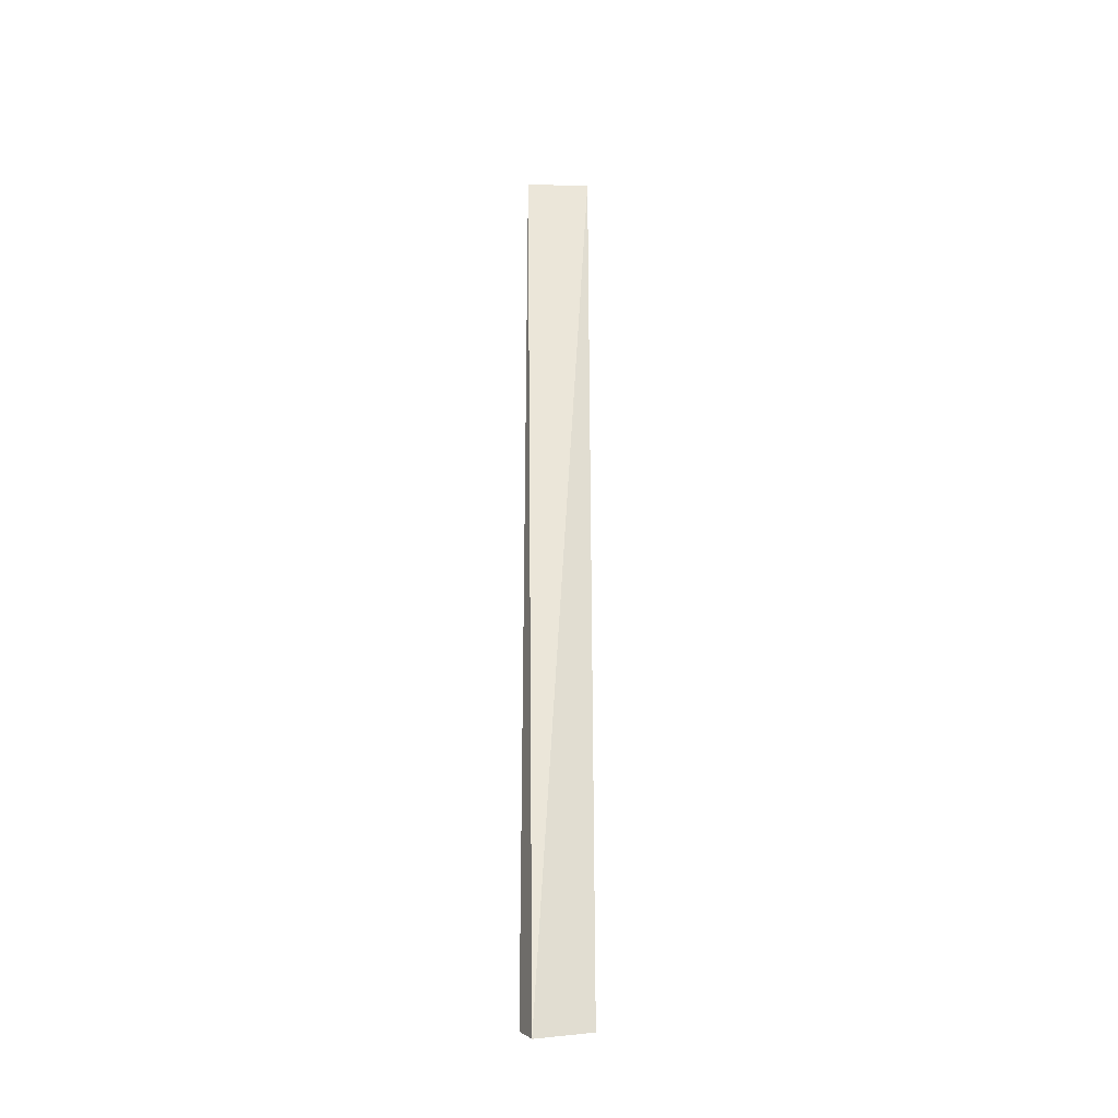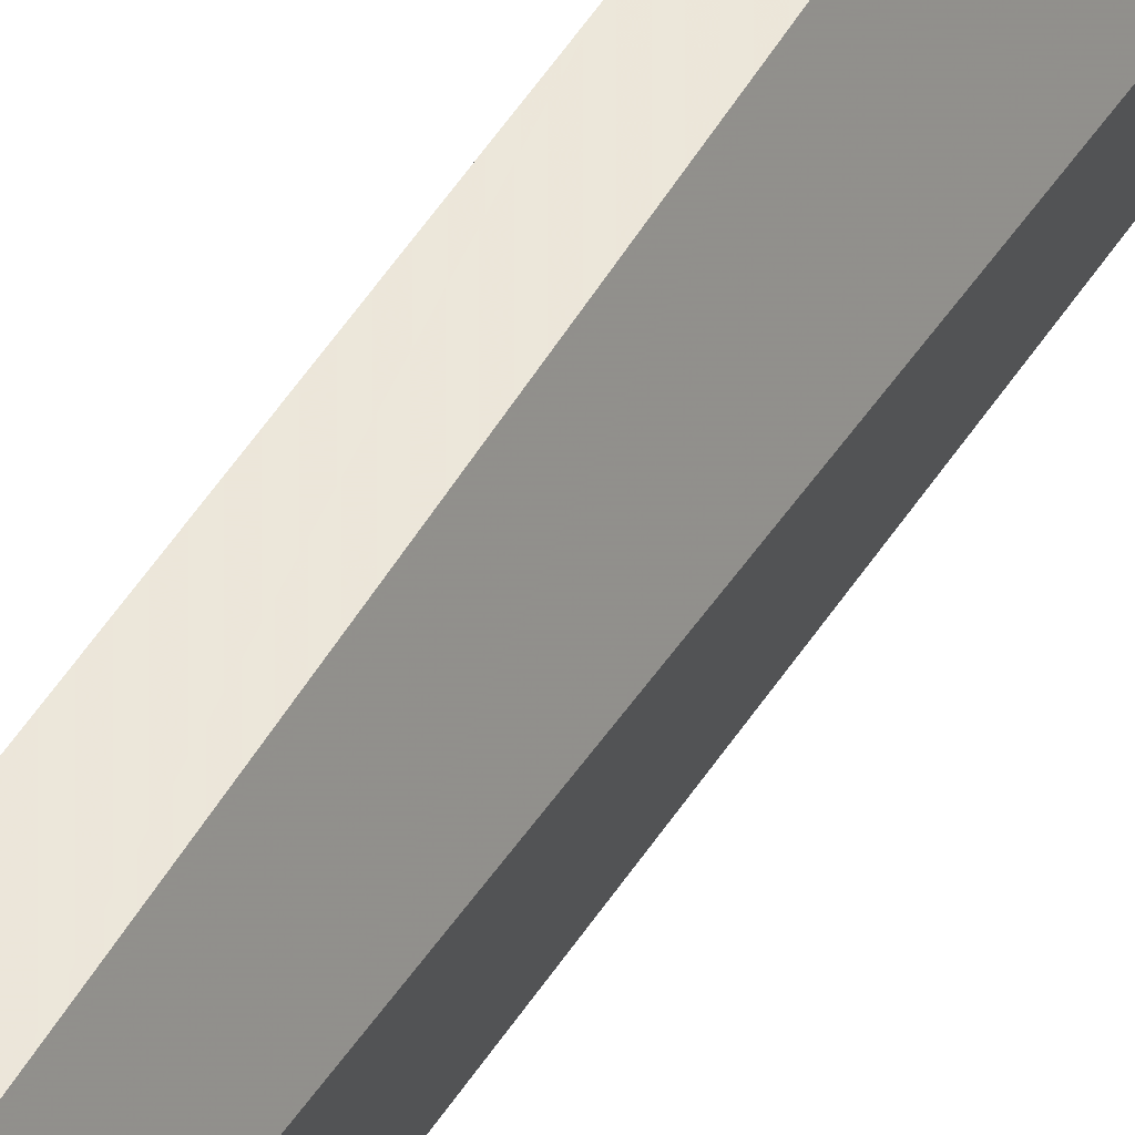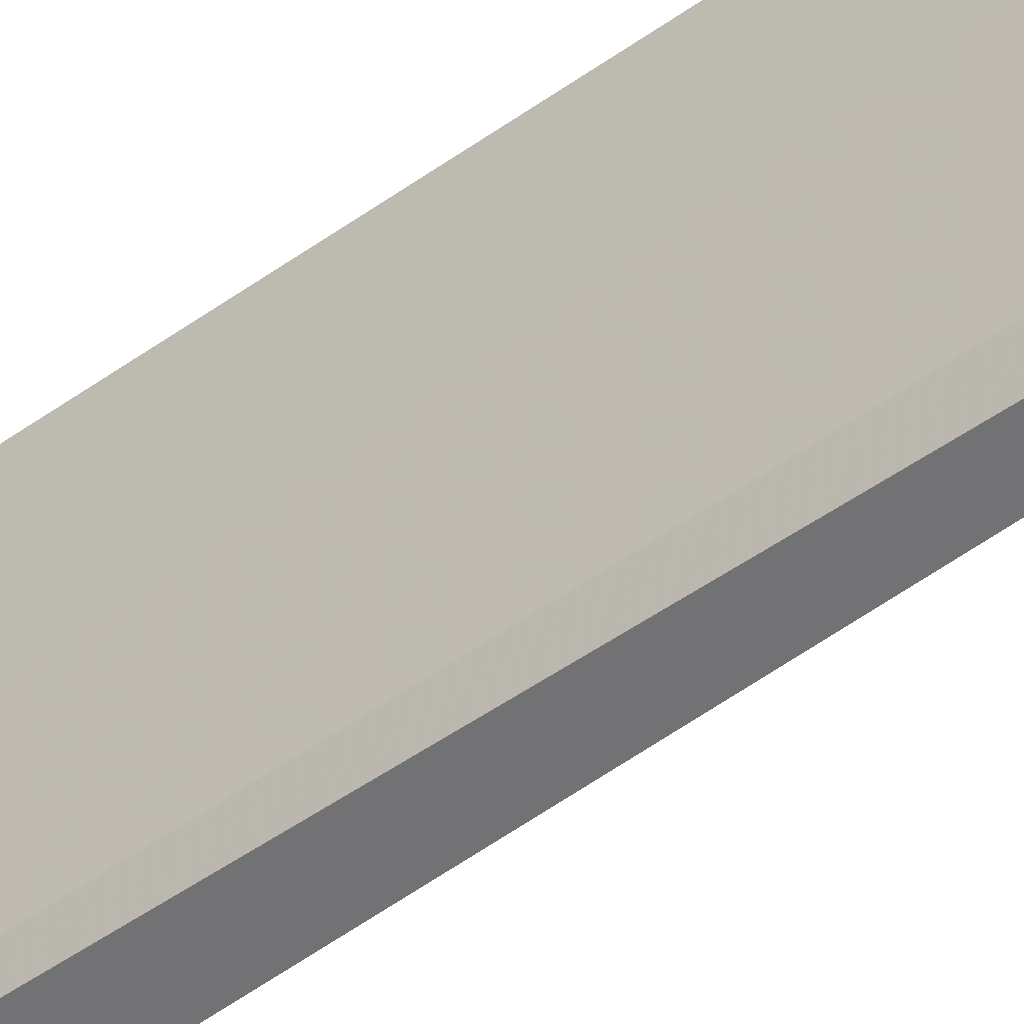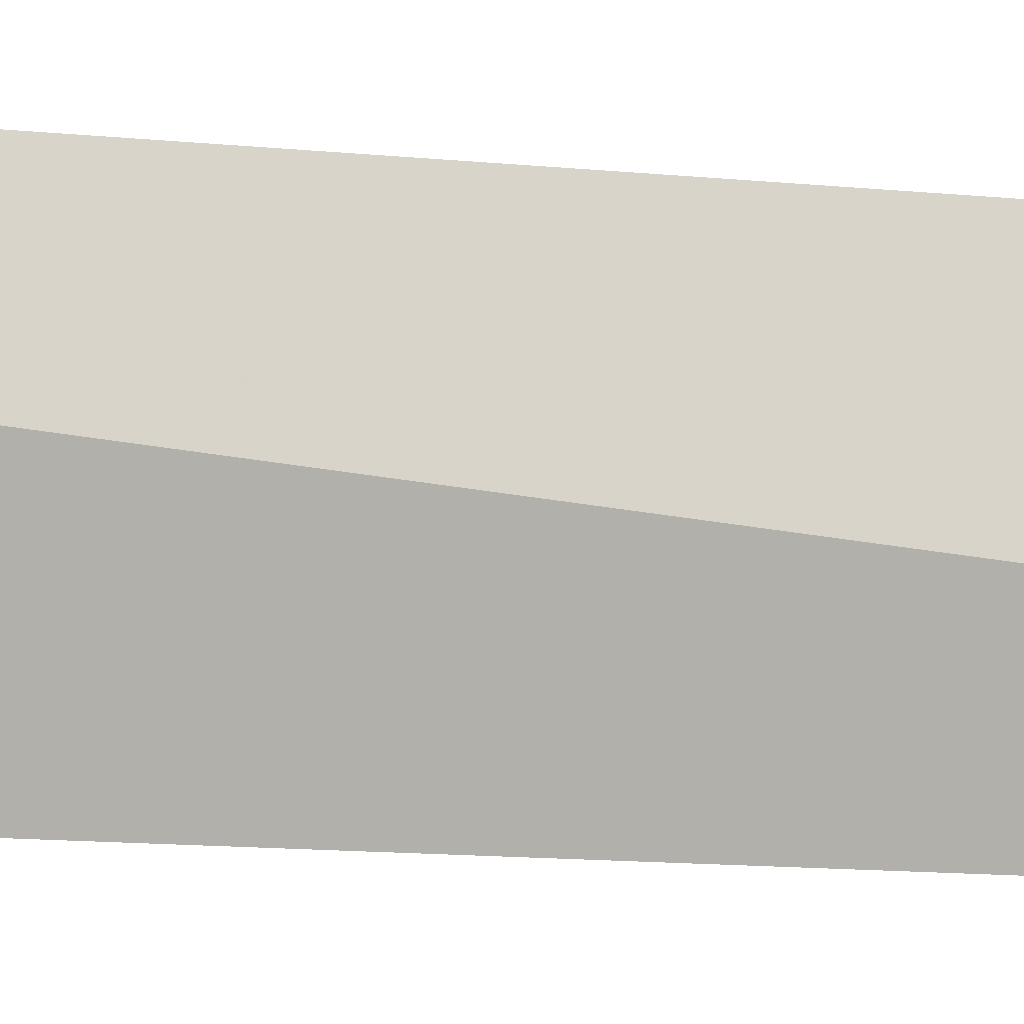
<metadata>
{"format":"obj","ext":"obj","renderer":"f3d","projection":"perspective","resolution":1024,"background":"white","views":[{"elev":-30.4,"azim":67.3,"up":"+Y"},{"elev":52.5,"azim":31.9,"up":"+Z"},{"elev":-49.7,"azim":-50.8,"up":"+Z"},{"elev":-3.5,"azim":50.6,"up":"+Z"}]}
</metadata>
<code>
v -0.04643 0.08 -0.004109
v -0.04455 0.02 -0.004091
v -0.04499 0.08 -0.007933
v -0.04636 0.08 -0.007727
v -0.04643 0.02091 -0.004109
v -0.04499 0.02091 -0.007933
v -0.04531 0.02091 -0.007237
f 1 2 3
f 1 3 4
f 5 2 1
f 5 1 4
f 6 3 2
f 6 4 3
f 7 6 2
f 7 2 5
f 7 5 4
f 7 4 6

</code>
